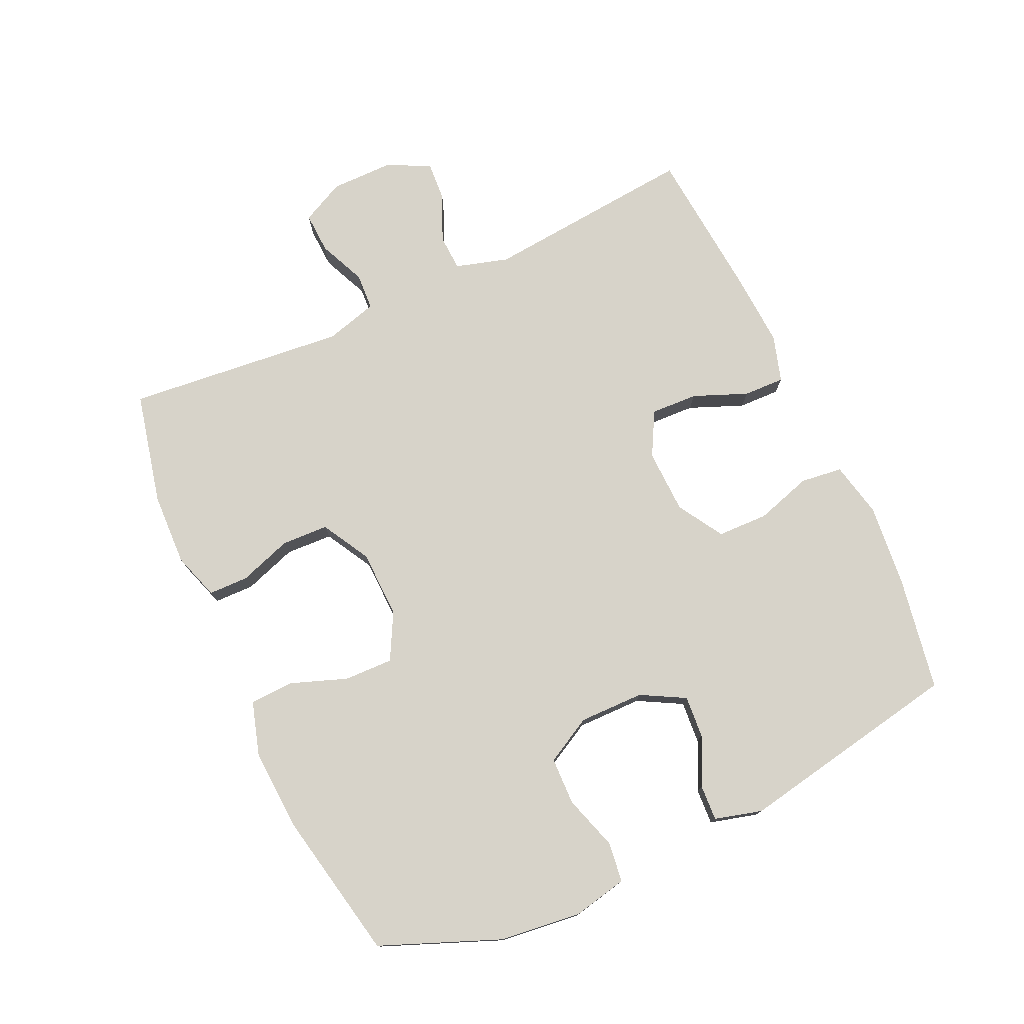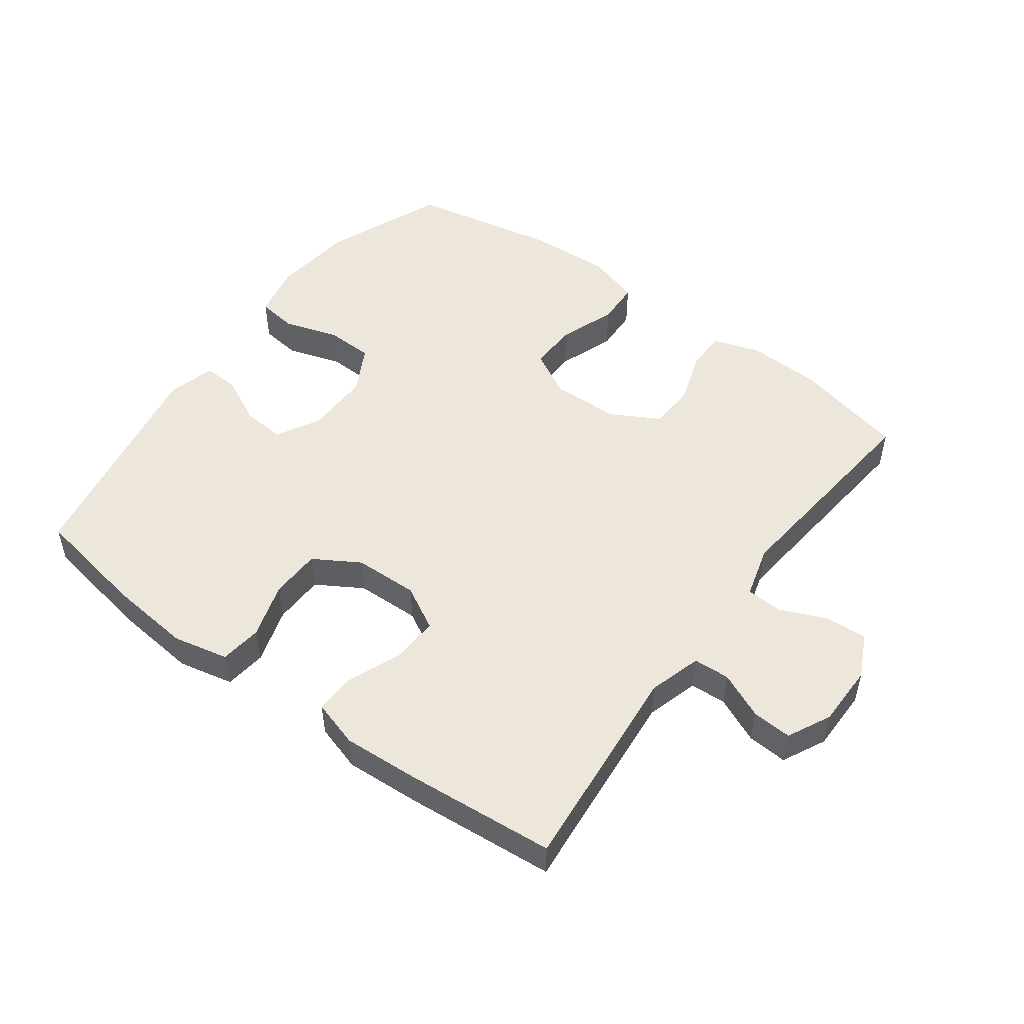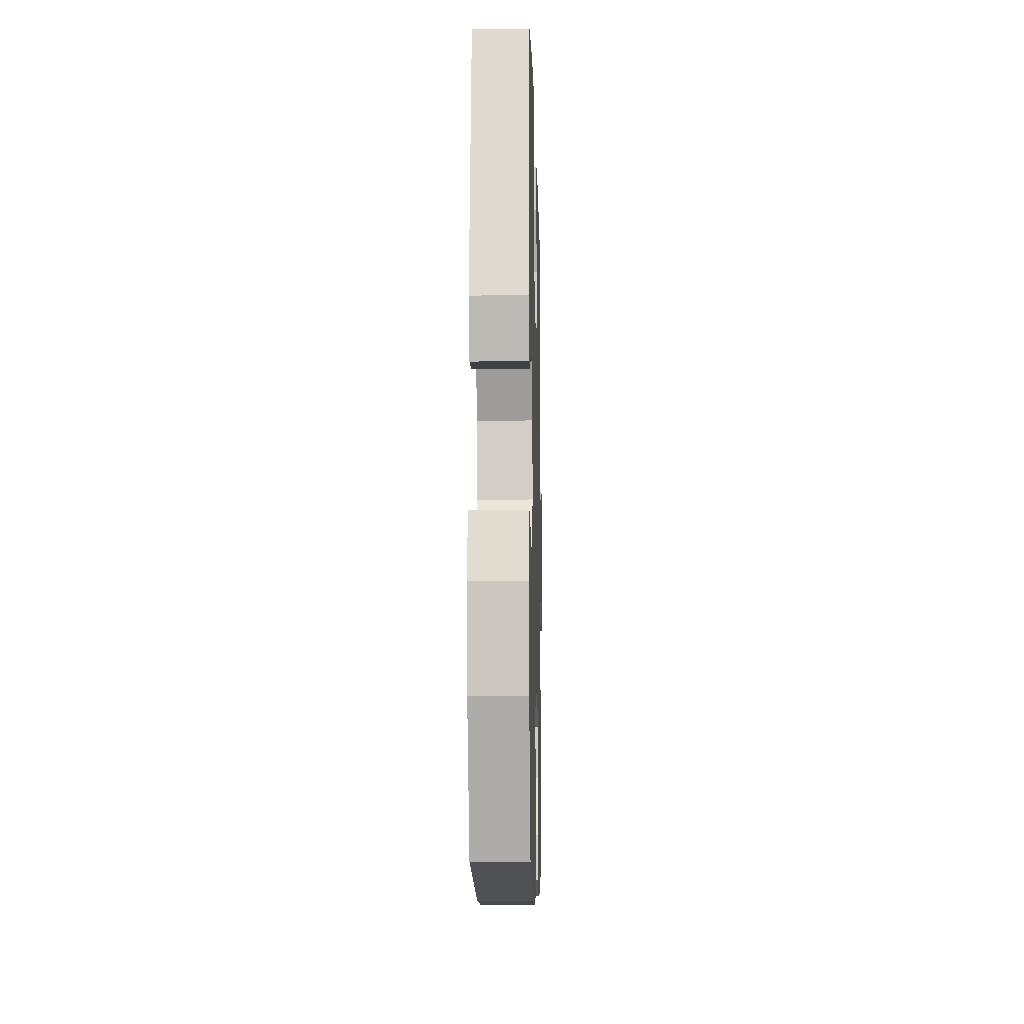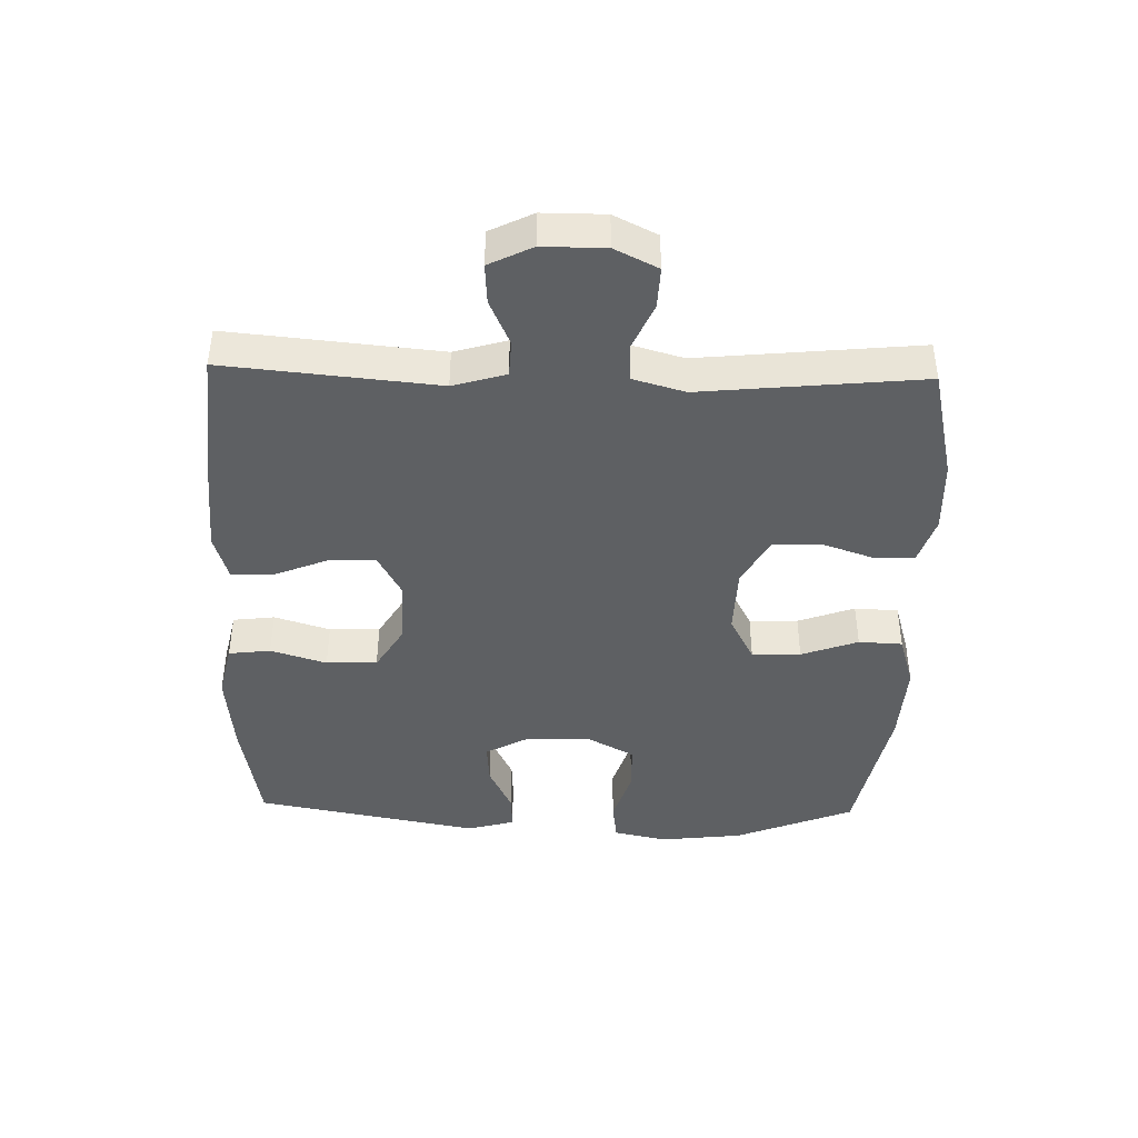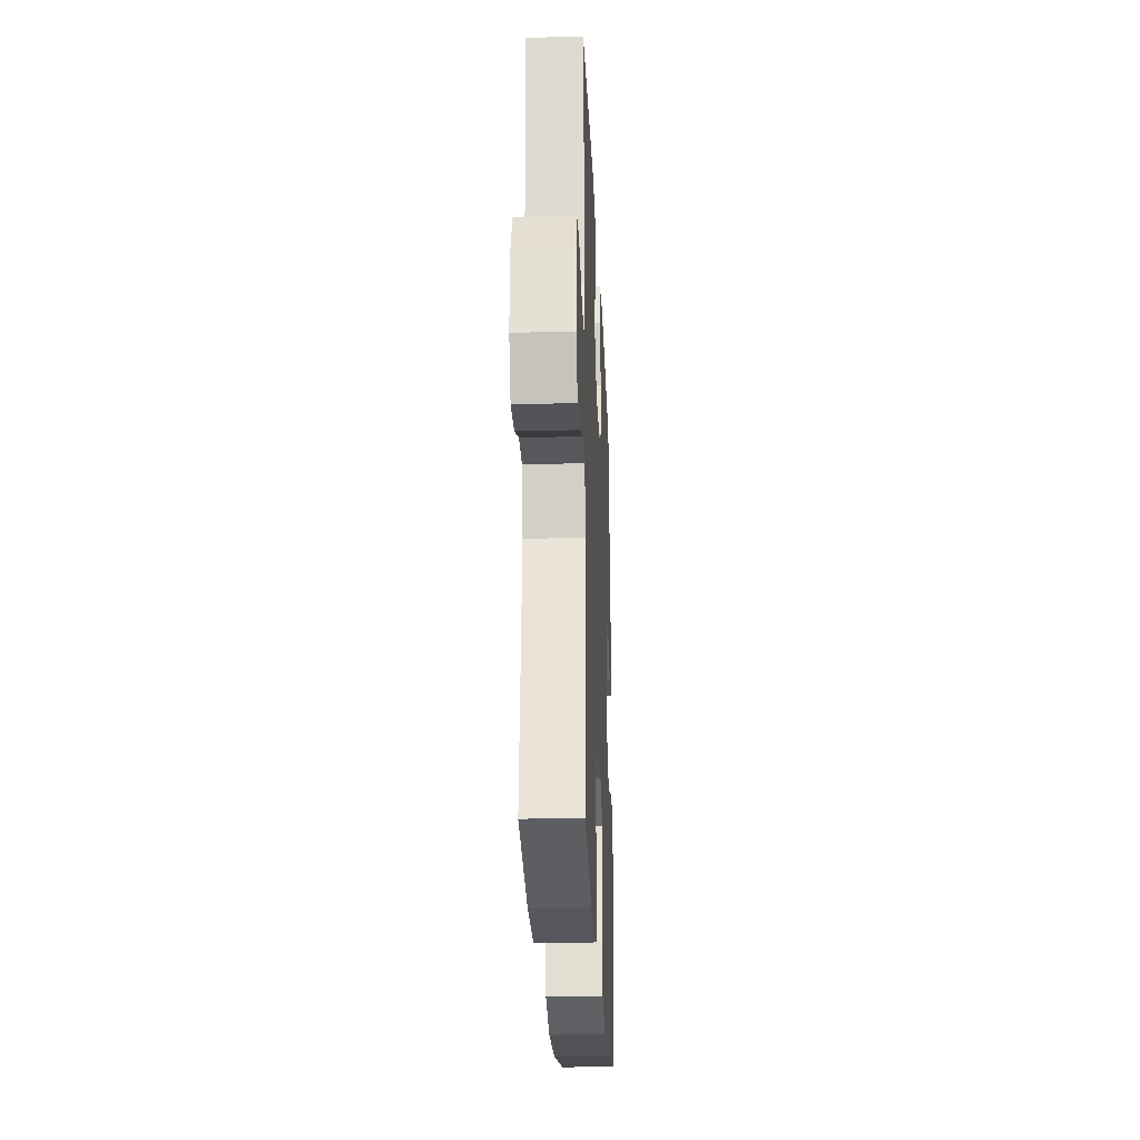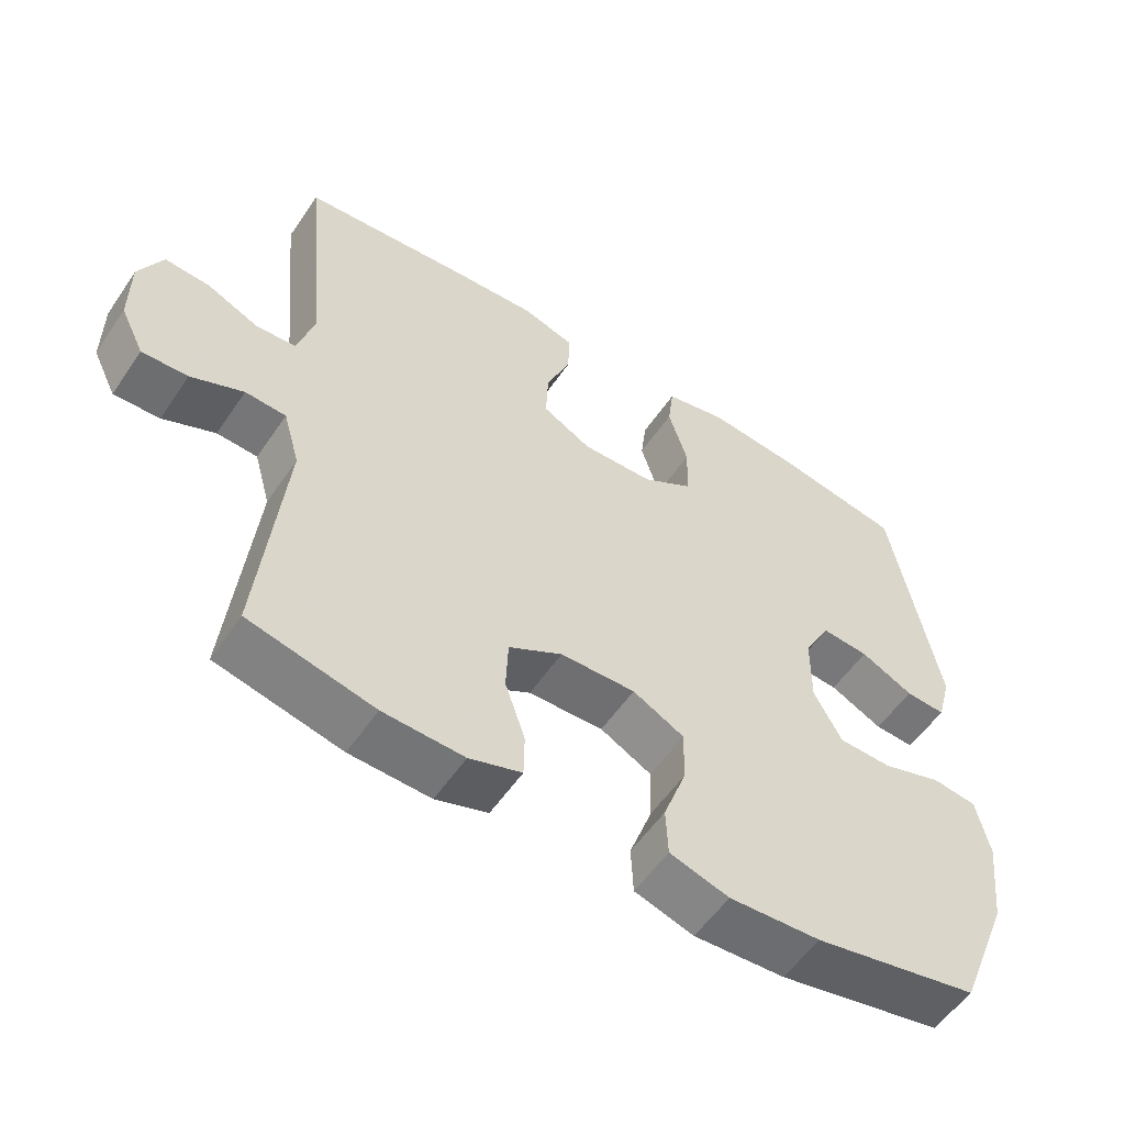
<metadata>
{"format":"obj","ext":"obj","renderer":"f3d","projection":"perspective","resolution":1024,"background":"white","views":[{"elev":76.4,"azim":-114.7,"up":"+Y"},{"elev":50.8,"azim":36.5,"up":"+Y"},{"elev":-9.0,"azim":-88.6,"up":"+Z"},{"elev":-42.6,"azim":88.5,"up":"+Y"},{"elev":-25.6,"azim":92.5,"up":"+Z"},{"elev":-55.5,"azim":146.3,"up":"+Z"}]}
</metadata>
<code>
v -0.5 0.07 0.5
v -0.324 0.07 0.531
v -0.194 0.07 0.544
v -0.108 0.07 0.525
v -0.1 0.07 0.46
v -0.127 0.07 0.373
v -0.125 0.07 0.294
v -0.054 0.07 0.251
v 0.046 0.07 0.248
v 0.114 0.07 0.285
v 0.111 0.07 0.358
v 0.077 0.07 0.442
v 0.075 0.07 0.506
v 0.148 0.07 0.528
v 0.265 0.07 0.521
v 0.5 0.07 0.5
v 0.469 0.07 0.171
v 0.493 0.07 0.089
v 0.549 0.07 0.086
v 0.621 0.07 0.118
v 0.683 0.07 0.122
v 0.716 0.07 0.055
v 0.716 0.07 -0.042
v 0.683 0.07 -0.109
v 0.619 0.07 -0.106
v 0.546 0.07 -0.074
v 0.489 0.07 -0.077
v 0.466 0.07 -0.158
v 0.5 0.07 -0.5
v 0.325 0.07 -0.54
v 0.212 0.07 -0.544
v 0.139 0.07 -0.52
v 0.138 0.07 -0.458
v 0.166 0.07 -0.376
v 0.163 0.07 -0.303
v 0.088 0.07 -0.261
v -0.017 0.07 -0.258
v -0.089 0.07 -0.296
v -0.087 0.07 -0.372
v -0.055 0.07 -0.46
v -0.058 0.07 -0.528
v -0.141 0.07 -0.553
v -0.269 0.07 -0.546
v -0.5 0.07 -0.5
v -0.574 0.07 -0.315
v -0.589 0.07 -0.187
v -0.571 0.07 -0.103
v -0.509 0.07 -0.095
v -0.424 0.07 -0.122
v -0.35 0.07 -0.12
v -0.311 0.07 -0.048
v -0.312 0.07 0.053
v -0.349 0.07 0.121
v -0.415 0.07 0.116
v -0.489 0.07 0.08
v -0.545 0.07 0.077
v -0.565 0.07 0.151
v -0.5 0 0.5
v -0.324 0 0.531
v -0.194 0 0.544
v -0.108 0 0.525
v -0.1 0 0.46
v -0.127 0 0.373
v -0.125 0 0.294
v -0.054 0 0.251
v 0.046 0 0.248
v 0.114 0 0.285
v 0.111 0 0.358
v 0.077 0 0.442
v 0.075 0 0.506
v 0.148 0 0.528
v 0.265 0 0.521
v 0.5 0 0.5
v 0.469 0 0.171
v 0.493 0 0.089
v 0.549 0 0.086
v 0.621 0 0.118
v 0.683 0 0.122
v 0.716 0 0.055
v 0.716 0 -0.042
v 0.683 0 -0.109
v 0.619 0 -0.106
v 0.546 0 -0.074
v 0.489 0 -0.077
v 0.466 0 -0.158
v 0.5 0 -0.5
v 0.325 0 -0.54
v 0.212 0 -0.544
v 0.139 0 -0.52
v 0.138 0 -0.458
v 0.166 0 -0.376
v 0.163 0 -0.303
v 0.088 0 -0.261
v -0.017 0 -0.258
v -0.089 0 -0.296
v -0.087 0 -0.372
v -0.055 0 -0.46
v -0.058 0 -0.528
v -0.141 0 -0.553
v -0.269 0 -0.546
v -0.5 0 -0.5
v -0.574 0 -0.315
v -0.589 0 -0.187
v -0.571 0 -0.103
v -0.509 0 -0.095
v -0.424 0 -0.122
v -0.35 0 -0.12
v -0.311 0 -0.048
v -0.312 0 0.053
v -0.349 0 0.121
v -0.415 0 0.116
v -0.489 0 0.08
v -0.545 0 0.077
v -0.565 0 0.151
f 4 5 6
f 3 4 6
f 2 3 6
f 1 2 6
f 57 1 6
f 56 57 6
f 55 56 6
f 54 55 6
f 53 54 6 7
f 52 53 7 8
f 51 52 8 9
f 50 51 9 10
f 47 48 49
f 46 47 49
f 45 46 49
f 44 45 49
f 43 44 49
f 42 43 49
f 41 42 49
f 40 41 49
f 39 40 49
f 38 39 49 50
f 37 38 50 10
f 32 33 34
f 31 32 34
f 30 31 34
f 29 30 34
f 28 29 34
f 27 28 34 35
f 24 25 26
f 23 24 26
f 22 23 26
f 21 22 26
f 20 21 26
f 19 20 26
f 18 19 26 27
f 27 35 36
f 18 27 36
f 17 18 36
f 15 16 17
f 14 15 17
f 13 14 17
f 12 13 17
f 11 12 17
f 17 36 37 10
f 10 11 17
f 63 62 61
f 63 61 60
f 63 60 59
f 63 59 58
f 63 58 114
f 63 114 113
f 63 113 112
f 63 112 111
f 64 63 111 110
f 65 64 110 109
f 66 65 109 108
f 67 66 108 107
f 106 105 104
f 106 104 103
f 106 103 102
f 106 102 101
f 106 101 100
f 106 100 99
f 106 99 98
f 106 98 97
f 106 97 96
f 107 106 96 95
f 67 107 95 94
f 91 90 89
f 91 89 88
f 91 88 87
f 91 87 86
f 91 86 85
f 92 91 85 84
f 83 82 81
f 83 81 80
f 83 80 79
f 83 79 78
f 83 78 77
f 83 77 76
f 84 83 76 75
f 93 92 84
f 93 84 75
f 93 75 74
f 74 73 72
f 74 72 71
f 74 71 70
f 74 70 69
f 74 69 68
f 67 94 93 74
f 74 68 67
f 1 58 59 2
f 2 59 60 3
f 3 60 61 4
f 4 61 62 5
f 5 62 63 6
f 6 63 64 7
f 7 64 65 8
f 8 65 66 9
f 9 66 67 10
f 10 67 68 11
f 11 68 69 12
f 12 69 70 13
f 13 70 71 14
f 14 71 72 15
f 15 72 73 16
f 16 73 74 17
f 17 74 75 18
f 18 75 76 19
f 19 76 77 20
f 20 77 78 21
f 21 78 79 22
f 22 79 80 23
f 23 80 81 24
f 24 81 82 25
f 25 82 83 26
f 26 83 84 27
f 27 84 85 28
f 28 85 86 29
f 29 86 87 30
f 30 87 88 31
f 31 88 89 32
f 32 89 90 33
f 33 90 91 34
f 34 91 92 35
f 35 92 93 36
f 36 93 94 37
f 37 94 95 38
f 38 95 96 39
f 39 96 97 40
f 40 97 98 41
f 41 98 99 42
f 42 99 100 43
f 43 100 101 44
f 44 101 102 45
f 45 102 103 46
f 46 103 104 47
f 47 104 105 48
f 48 105 106 49
f 49 106 107 50
f 50 107 108 51
f 51 108 109 52
f 52 109 110 53
f 53 110 111 54
f 54 111 112 55
f 55 112 113 56
f 56 113 114 57
f 57 114 58 1

</code>
